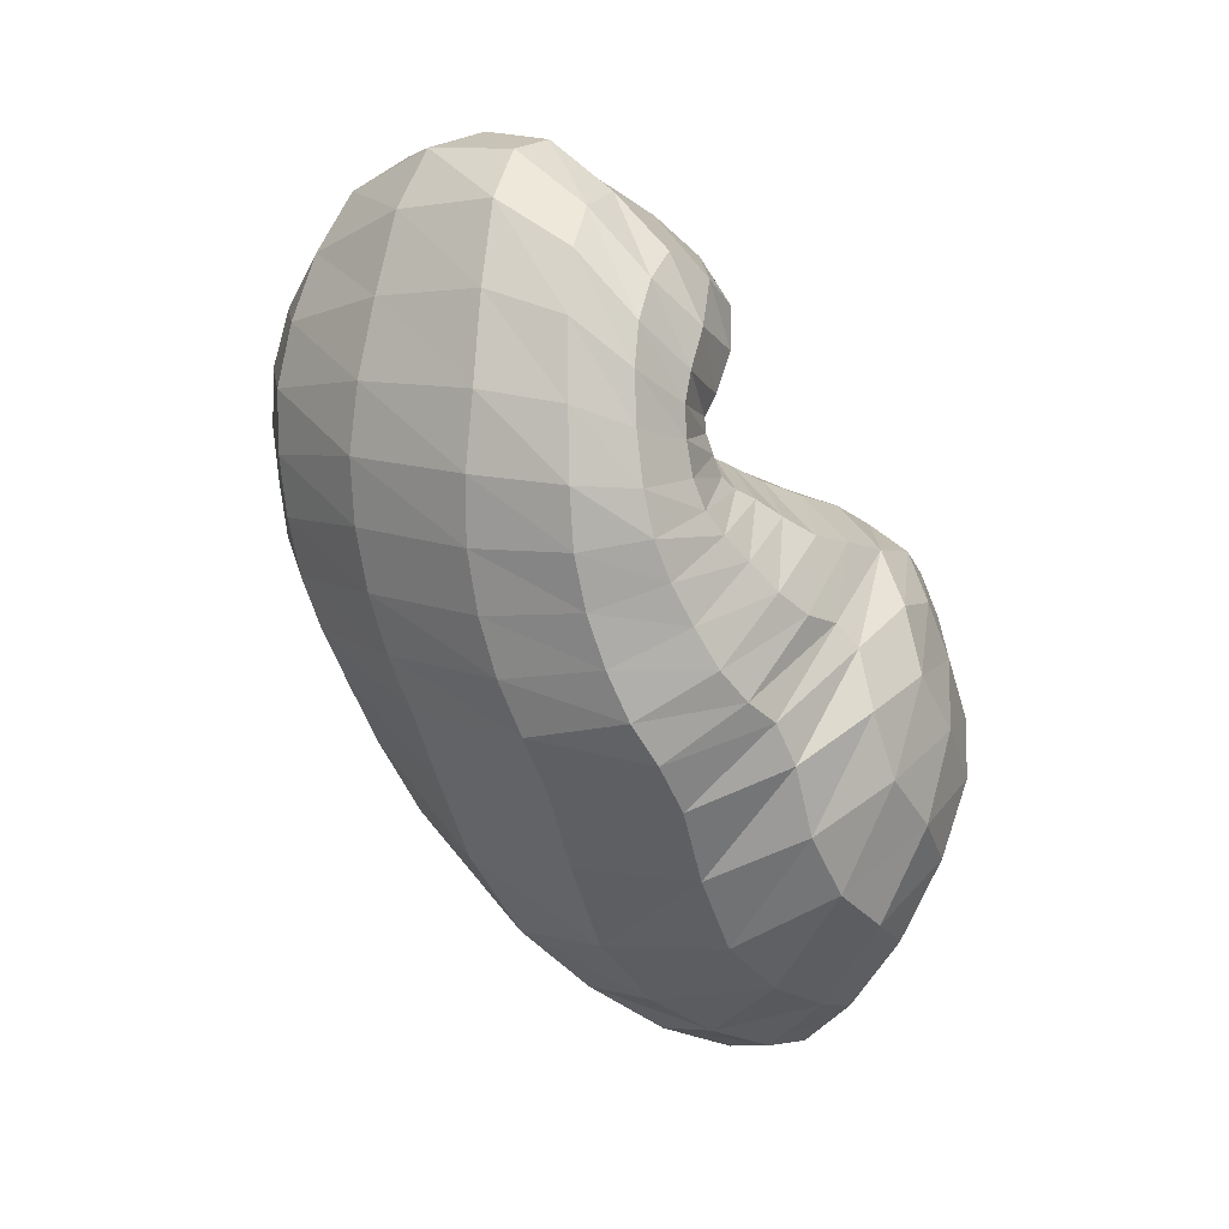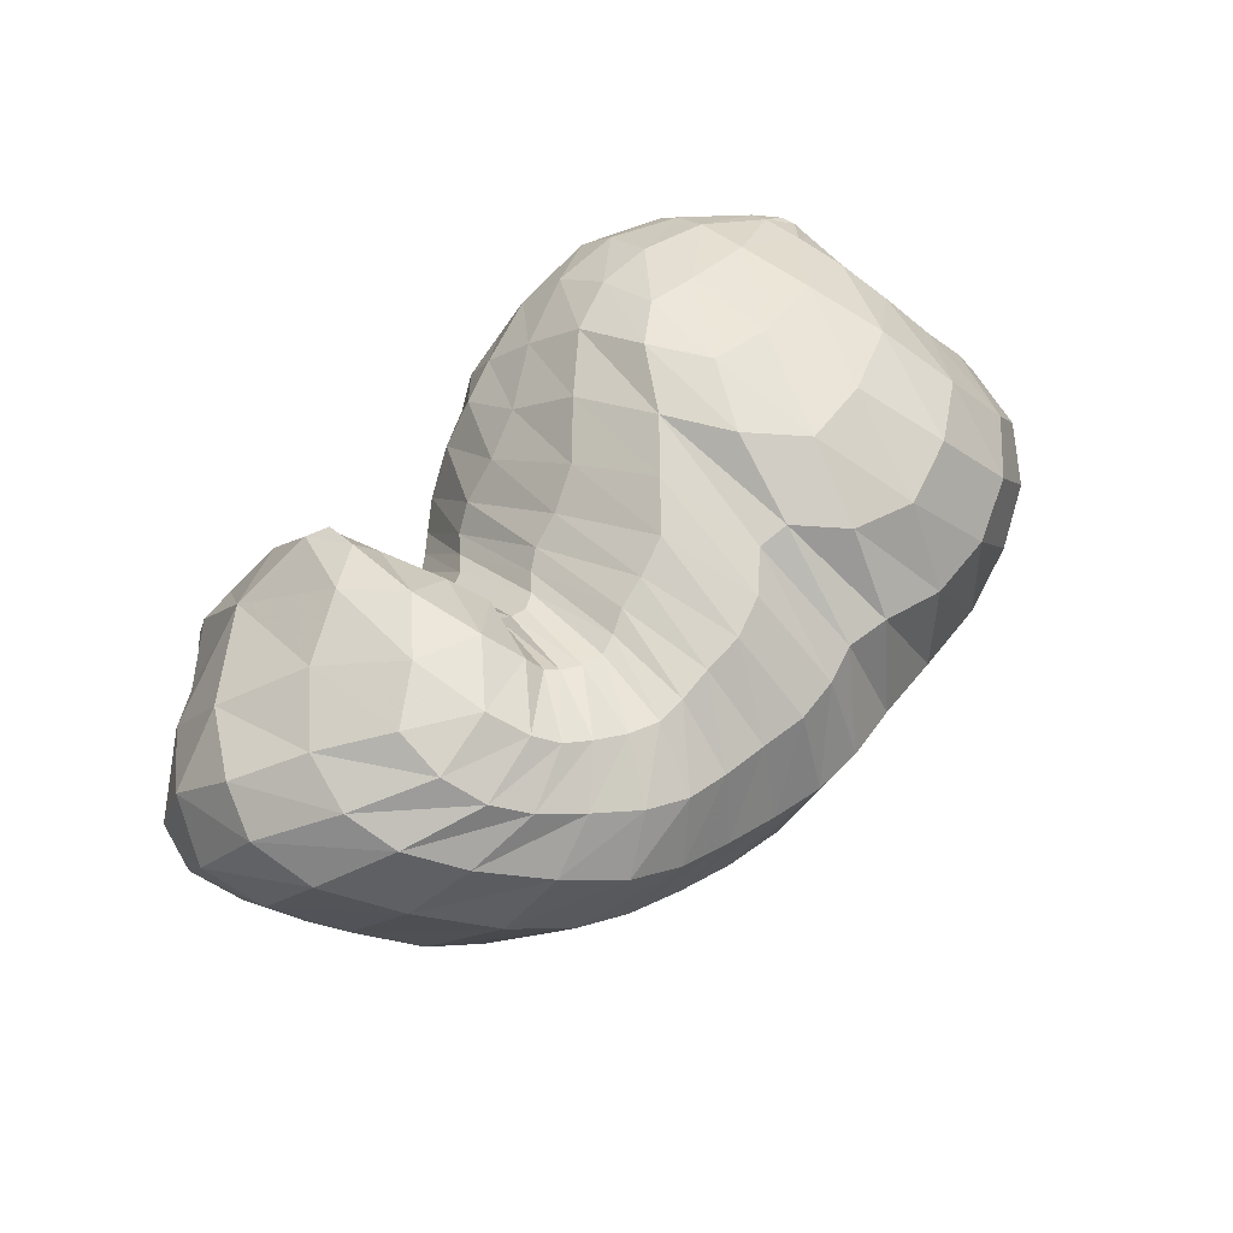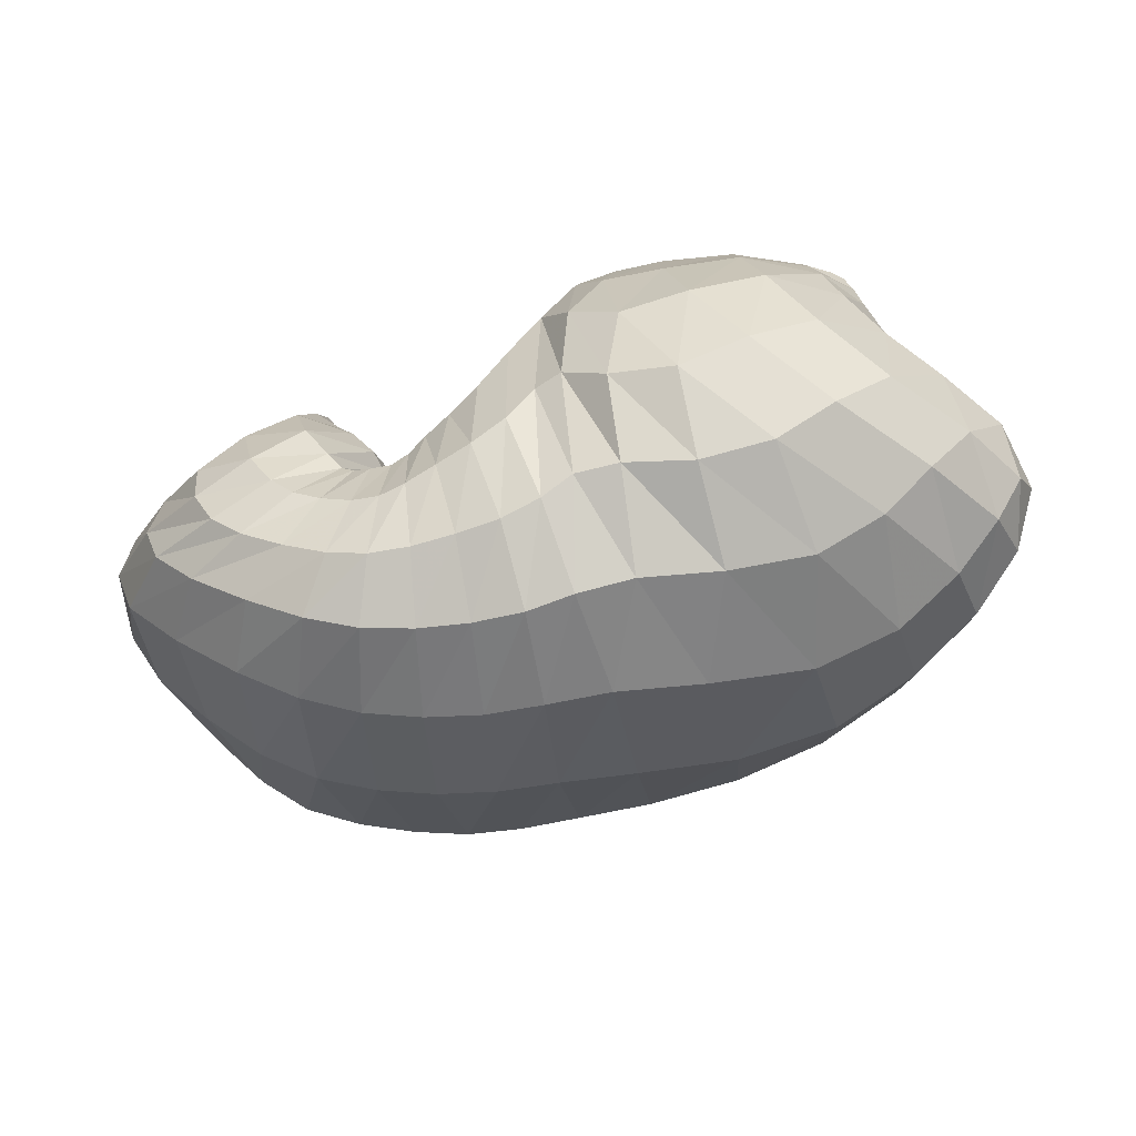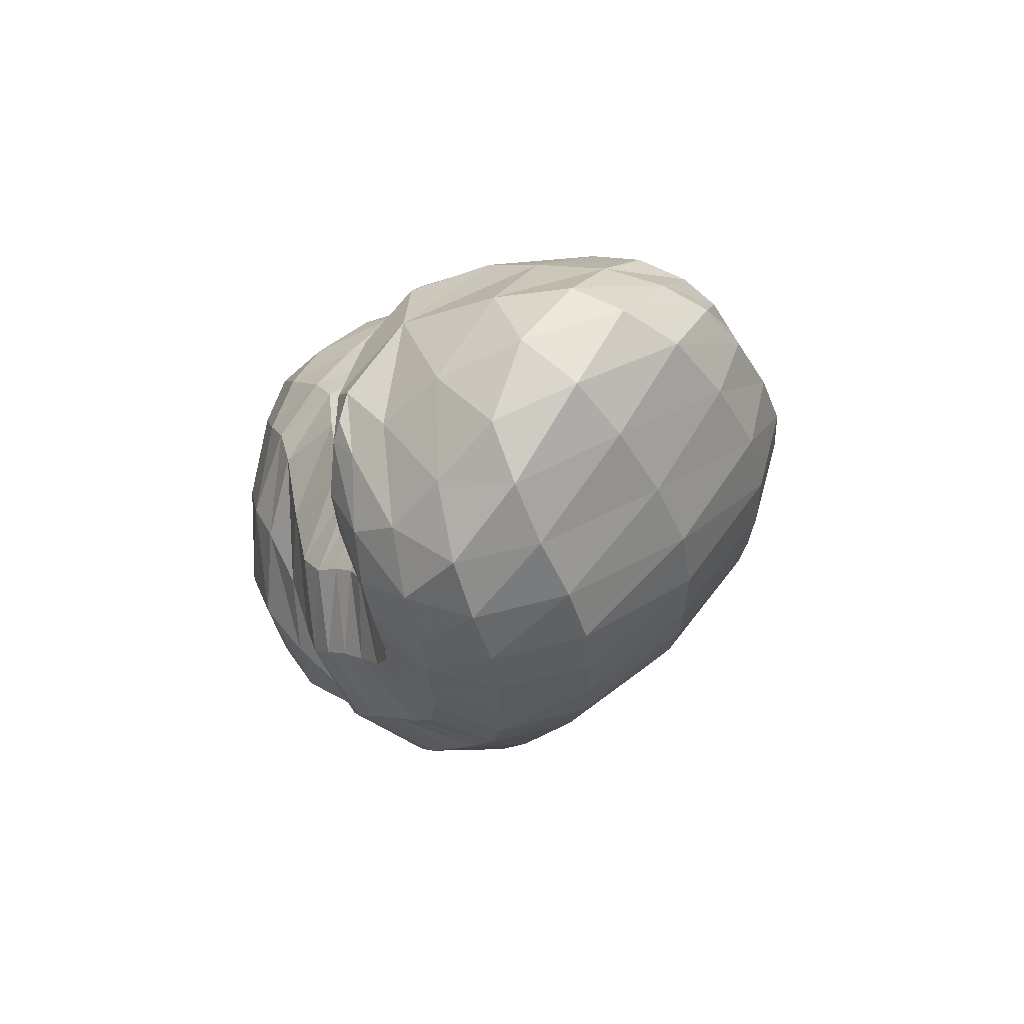
<metadata>
{"format":"obj","ext":"obj","renderer":"f3d","projection":"perspective","resolution":1024,"background":"white","views":[{"elev":-62.0,"azim":117.2,"up":"+Z"},{"elev":54.5,"azim":132.9,"up":"+Y"},{"elev":-77.5,"azim":-162.5,"up":"+Z"},{"elev":-8.1,"azim":75.9,"up":"+Y"}]}
</metadata>
<code>
v 88.32 166.1 166.3
v 113.4 171.7 185.4
v 153.7 169.5 195.2
v 192.6 159.5 176.8
v 215.5 141 173.5
v 227 134.8 165.2
v 237.4 138.1 156.9
v 241.2 131.2 162.1
v 242.3 141.8 160
v 257.6 144.7 189.1
v 287.9 149.7 189.5
v 83.65 159.7 158.5
v 111.2 152.5 200.2
v 162 138.6 213.3
v 182.3 123.2 210
v 198.2 86.18 206.1
v 214.6 81.38 197.7
v 228.8 76.77 192.3
v 250.4 75.64 191.9
v 262.7 81.72 199.4
v 278.7 96.98 210
v 289.9 117.7 209.4
v 78.59 144.3 150.3
v 104.3 104.2 206.6
v 146.4 73.13 211.6
v 61.6 116 141.6
v 88.69 65.78 181.8
v 110.9 41.81 168.6
v 152.1 42.18 182.3
v 185.3 33.4 183.5
v 212.3 31.73 176.7
v 239.1 30.03 169.7
v 265.8 38.5 175.4
v 291.4 51.28 184.7
v 308 83.19 196.2
v 57.66 79.81 128.7
v 86.2 52.55 114.1
v 136.2 27.21 125.6
v 195 23.73 126.8
v 236.5 29.89 121.8
v 270.8 38.01 126.1
v 303.4 52.81 135.8
v 327.8 77.32 156.4
v 336.4 110.9 173
v 57.2 98.72 94.85
v 84.06 80.09 79.64
v 132.7 67.66 70.03
v 190.9 82.08 58.16
v 228.7 86.55 58.91
v 263.6 96.15 65.64
v 297.6 115.8 79.57
v 330.5 137.9 115.1
v 329.2 153.2 147.2
v 87.31 142.5 80.8
v 125.2 139.1 57.59
v 168.9 145.8 57.65
v 193.4 143.2 56.3
v 219.8 140.3 57.35
v 246 141.9 60.45
v 270.8 149.6 73.38
v 291.3 160.8 89.24
v 295.9 172.5 115.6
v 112.1 178.3 108.9
v 157.3 182.3 96.23
v 117.6 182.4 157
v 155 188.4 158.2
v 181.2 184.1 131.4
v 204.7 172.5 108.8
v 224.3 163 105
v 236.5 158.4 100.7
v 248.3 159.6 104.9
v 255 166.1 110.8
v 265.1 176.9 141.9
v 261.2 168.7 178.4
v 94.83 167.9 172.3
v 85.38 163.4 163.3
v 96.02 171.2 166
v 133.3 172.2 194
v 92.52 162 175.6
v 111.4 163.8 194
v 116.1 178.7 173.9
v 136.6 181.6 177.5
v 175.1 165.1 187.2
v 133.9 161.8 205.1
v 159 156.6 205.4
v 154.1 181.6 177.4
v 170.6 179.8 171.3
v 205.3 151.4 173.3
v 179.4 151.6 199.8
v 191.3 145.8 196.9
v 187.2 175.5 157.9
v 201.1 168.9 145.5
v 222.1 135 170.6
v 200.6 132.9 197.6
v 208.9 117.1 196.6
v 212.6 161.3 141.1
v 221.5 155.7 139.9
v 232.5 137.1 159.6
v 215.4 109.8 192.5
v 221.9 110.4 187
v 227.2 153.2 136.3
v 231.9 152.6 131.6
v 239.8 134.2 159.7
v 228.1 111.8 182
v 232.6 109.6 180.8
v 237.3 153.7 128.5
v 241.6 153.2 129.8
v 241.1 135.3 159.2
v 237.8 105 182.9
v 243.8 104.6 182.5
v 243.4 150.5 133.4
v 243.5 152.1 133.9
v 249.4 144.3 172.8
v 246.7 108.9 180.4
v 250.5 112.3 185.1
v 244.7 159.3 134.4
v 250.5 165.5 144.6
v 267.3 147.9 197.5
v 258.2 114.5 196.5
v 267.1 119.5 205.3
v 256.2 165.5 164.4
v 259.6 163.2 181.9
v 277.7 128.2 207.7
v 288.6 126.8 206.8
v 303.1 115.1 198.3
v 318.1 126.5 185.1
v 315.4 152.5 167.4
v 296.1 168.7 148.9
v 276.1 173.2 159.5
v 266.6 165.7 182.7
v 91.15 155.5 178.2
v 82.26 154.8 154
v 93.95 170.2 138.2
v 95.31 171.5 153.8
v 137 145.6 211.9
v 89.36 143.5 181
v 109.7 131.1 205.6
v 176 133.2 211.8
v 135.5 118.3 216.9
v 156.9 108.6 218
v 189.5 103 208
v 166.4 98.67 213.8
v 170 81.83 206
v 206.7 81.52 202.5
v 177.7 63.62 201.5
v 189.3 55.52 200.6
v 221.3 80.09 193.9
v 200.2 54.34 197.7
v 209.6 53.22 193.5
v 240.1 74.32 192
v 218.7 50.92 189.4
v 230.5 48.53 186.2
v 256.3 78.73 193.7
v 244.4 48.66 185.9
v 255.7 51.7 188.3
v 270.5 86.97 205.9
v 264.8 55.49 191.9
v 274.6 60.42 196.1
v 286.6 111.5 210.5
v 284.3 68.87 201.1
v 292.7 83.65 204.9
v 295.1 106.6 206.2
v 84.97 125.2 182.6
v 71.34 131.1 146.2
v 82.12 150 112.6
v 90.14 163.3 124.1
v 128.2 86.64 214.6
v 77.74 107.1 178.1
v 96.22 81 197
v 116.9 61.66 200.6
v 130.6 47.65 192.9
v 152.3 58.62 200.4
v 70.3 89.63 166.5
v 54.33 97.31 134.1
v 56.16 113 110.7
v 69.57 133.2 109
v 100.3 51.95 176.7
v 70.32 72.46 155
v 130.1 38.29 174
v 81.3 57.47 146.5
v 98.44 45.27 142.1
v 168.6 35.05 182.9
v 119.3 35.97 145.6
v 142 27.67 152.9
v 200 32.72 180.9
v 165.6 22.55 157.6
v 189.3 21.29 158.3
v 225 30.22 172
v 208.9 21.49 156
v 225 22.21 152.1
v 253 33.4 171.7
v 240.5 23.03 149.6
v 256 26.11 150.6
v 279 43.76 179.4
v 271.2 31.68 154.4
v 286.5 37.97 158.6
v 302.1 63.12 191.2
v 300.6 45.72 164.5
v 312.2 56.69 172.8
v 321.4 71.63 180.8
v 323.5 94.95 186
v 67.86 67.44 117.9
v 52.61 91.09 110.3
v 109.4 38.43 119.2
v 63.39 76.57 98.06
v 80.68 62.12 95.59
v 165.8 22.66 127.9
v 103.4 48.54 97.68
v 131.1 39.76 97.52
v 217.9 27.2 123.7
v 162.8 39.99 94.49
v 193.4 46.54 89.81
v 253.8 32.98 122.8
v 216.9 51.87 86.54
v 235.9 54.75 87.03
v 287.6 44.5 130.3
v 254 58.61 89.86
v 271.7 64.27 93.58
v 316.3 63.88 144.7
v 289.1 72.2 98.01
v 304.9 83.04 105.1
v 336.4 93.09 166.2
v 319.9 95.7 118.1
v 334.4 109.2 134.3
v 341.9 122 149.3
v 335 135.5 164
v 68.05 91.12 84.46
v 68.86 118.6 86.62
v 105.7 70.26 75.28
v 83.94 115.3 71.25
v 101.2 107.7 63.19
v 163.9 74.55 63.88
v 123.2 103.6 57.43
v 149.6 107.7 53.49
v 210.8 84.69 56.81
v 174.3 114.3 49.36
v 191.9 115.8 46.34
v 246.3 90.32 62.19
v 206.9 115 46.68
v 222.7 115.9 49.48
v 280.7 105 70.2
v 238.6 118.4 52.38
v 254.3 122.9 54.98
v 315.6 127.2 96.48
v 269.7 129.7 59.91
v 285.8 137.5 70.73
v 335 145.9 133.2
v 302.2 145.9 85.3
v 313.5 153.1 99.59
v 317.3 158.9 114.9
v 312.6 164.3 131.9
v 105.4 142.8 65.73
v 102.3 163.5 89.58
v 147.9 140.5 54.83
v 123.3 166.7 76.5
v 145.5 165.7 69.36
v 182.8 146.5 59.12
v 165.5 168.8 74.11
v 178.5 171.6 87.06
v 206.1 141.1 55.29
v 187.4 169 88.8
v 197.6 164.6 80.36
v 233.4 140.4 58.82
v 209.3 161.1 76.79
v 221 158 77.22
v 258.1 145 65.25
v 231.2 155.6 76.82
v 239.8 154.2 77.1
v 282.9 155.2 81.1
v 248.4 154.9 80.18
v 257.5 157.6 84.37
v 296.3 167 100.8
v 265.3 161.2 88.03
v 271.2 166 93.28
v 276.9 172.8 103.7
v 280.3 177.1 126.2
v 135.6 181.9 99.03
v 116.9 183.3 132.8
v 140.6 187.6 128.2
v 159.5 189.4 130.6
v 172 185.3 110.8
v 139.8 187.1 156.4
v 168.3 188.9 148.6
v 193.6 178.2 119.6
v 215.5 167.1 106.3
v 230.6 159.8 102.4
v 242.9 159.1 101.9
v 251.8 161 107.5
v 260.9 173.8 120.7
v 262.8 172.5 167.2
g foo
f 75 1 76
f 76 12 79
f 79 2 75
f 75 76 79
f 12 131 79
f 13 80 131
f 2 79 80
f 80 79 131
f 78 2 80
f 80 13 84
f 84 3 78
f 78 80 84
f 13 135 84
f 14 85 135
f 3 84 85
f 85 84 135
f 83 3 85
f 85 14 89
f 89 4 83
f 83 85 89
f 14 138 89
f 15 90 138
f 4 89 90
f 90 89 138
f 88 4 90
f 90 15 94
f 94 5 88
f 88 90 94
f 15 141 94
f 16 95 141
f 5 94 95
f 95 94 141
f 93 5 95
f 95 16 99
f 99 6 93
f 93 95 99
f 16 144 99
f 17 100 144
f 6 99 100
f 100 99 144
f 98 6 100
f 100 17 104
f 104 7 98
f 98 100 104
f 17 147 104
f 18 105 147
f 7 104 105
f 105 104 147
f 103 7 105
f 105 18 109
f 109 8 103
f 103 105 109
f 18 150 109
f 19 110 150
f 8 109 110
f 110 109 150
f 108 8 110
f 110 19 114
f 114 9 108
f 108 110 114
f 19 153 114
f 20 115 153
f 9 114 115
f 115 114 153
f 113 9 115
f 115 20 119
f 119 10 113
f 113 115 119
f 20 156 119
f 21 120 156
f 10 119 120
f 120 119 156
f 118 10 120
f 120 21 123
f 123 11 118
f 118 120 123
f 21 159 123
f 22 124 159
f 11 123 124
f 124 123 159
f 131 12 132
f 132 23 136
f 136 13 131
f 131 132 136
f 23 163 136
f 24 137 163
f 13 136 137
f 137 136 163
f 135 13 137
f 137 24 139
f 139 14 135
f 135 137 139
f 24 167 139
f 25 140 167
f 14 139 140
f 140 139 167
f 138 14 140
f 140 25 142
f 142 15 138
f 138 140 142
f 15 142 143
f 25 172 142
f 29 143 172
f 143 142 172
f 25 171 172
f 28 179 171
f 29 172 179
f 172 171 179
f 141 15 143
f 143 29 145
f 145 16 141
f 141 143 145
f 29 182 145
f 30 146 182
f 16 145 146
f 146 145 182
f 144 16 146
f 146 30 148
f 148 17 144
f 144 146 148
f 30 185 148
f 31 149 185
f 17 148 149
f 149 148 185
f 147 17 149
f 149 31 151
f 151 18 147
f 147 149 151
f 31 188 151
f 32 152 188
f 18 151 152
f 152 151 188
f 150 18 152
f 152 32 154
f 154 19 150
f 150 152 154
f 32 191 154
f 33 155 191
f 19 154 155
f 155 154 191
f 153 19 155
f 155 33 157
f 157 20 153
f 153 155 157
f 33 194 157
f 34 158 194
f 20 157 158
f 158 157 194
f 156 20 158
f 158 34 160
f 160 21 156
f 156 158 160
f 34 197 160
f 35 161 197
f 21 160 161
f 161 160 197
f 159 21 161
f 161 35 162
f 162 22 159
f 159 161 162
f 35 125 162
f 11 124 125
f 22 162 124
f 125 124 162
f 163 23 164
f 164 26 168
f 168 24 163
f 163 164 168
f 26 173 168
f 27 169 173
f 24 168 169
f 169 168 173
f 167 24 169
f 169 27 170
f 170 25 167
f 167 169 170
f 27 177 170
f 28 171 177
f 25 170 171
f 171 170 177
f 173 26 174
f 174 36 178
f 178 27 173
f 173 174 178
f 177 27 178
f 178 36 180
f 180 28 177
f 177 178 180
f 36 202 180
f 37 181 202
f 28 180 181
f 181 180 202
f 179 28 181
f 181 37 183
f 183 29 179
f 179 181 183
f 37 204 183
f 38 184 204
f 29 183 184
f 184 183 204
f 182 29 184
f 184 38 186
f 186 30 182
f 182 184 186
f 38 207 186
f 39 187 207
f 30 186 187
f 187 186 207
f 185 30 187
f 187 39 189
f 189 31 185
f 185 187 189
f 39 210 189
f 40 190 210
f 31 189 190
f 190 189 210
f 188 31 190
f 190 40 192
f 192 32 188
f 188 190 192
f 40 213 192
f 41 193 213
f 32 192 193
f 193 192 213
f 191 32 193
f 193 41 195
f 195 33 191
f 191 193 195
f 41 216 195
f 42 196 216
f 33 195 196
f 196 195 216
f 194 33 196
f 196 42 198
f 198 34 194
f 194 196 198
f 42 219 198
f 43 199 219
f 34 198 199
f 199 198 219
f 197 34 199
f 199 43 200
f 200 35 197
f 197 199 200
f 43 222 200
f 44 201 222
f 35 200 201
f 201 200 222
f 35 201 125
f 44 126 201
f 11 125 126
f 126 125 201
f 174 26 175
f 175 45 203
f 203 36 174
f 174 175 203
f 202 36 203
f 203 45 205
f 205 37 202
f 202 203 205
f 45 227 205
f 46 206 227
f 37 205 206
f 206 205 227
f 204 37 206
f 206 46 208
f 208 38 204
f 204 206 208
f 46 229 208
f 47 209 229
f 38 208 209
f 209 208 229
f 207 38 209
f 209 47 211
f 211 39 207
f 207 209 211
f 47 232 211
f 48 212 232
f 39 211 212
f 212 211 232
f 210 39 212
f 212 48 214
f 214 40 210
f 210 212 214
f 48 235 214
f 49 215 235
f 40 214 215
f 215 214 235
f 213 40 215
f 215 49 217
f 217 41 213
f 213 215 217
f 49 238 217
f 50 218 238
f 41 217 218
f 218 217 238
f 216 41 218
f 218 50 220
f 220 42 216
f 216 218 220
f 50 241 220
f 51 221 241
f 42 220 221
f 221 220 241
f 219 42 221
f 221 51 223
f 223 43 219
f 219 221 223
f 51 244 223
f 52 224 244
f 43 223 224
f 224 223 244
f 222 43 224
f 224 52 225
f 225 44 222
f 222 224 225
f 52 247 225
f 53 226 247
f 44 225 226
f 226 225 247
f 44 226 126
f 53 127 226
f 11 126 127
f 127 126 226
f 175 26 176
f 176 54 228
f 228 45 175
f 175 176 228
f 227 45 228
f 228 54 230
f 230 46 227
f 227 228 230
f 54 252 230
f 55 231 252
f 46 230 231
f 231 230 252
f 229 46 231
f 231 55 233
f 233 47 229
f 229 231 233
f 55 254 233
f 56 234 254
f 47 233 234
f 234 233 254
f 232 47 234
f 234 56 236
f 236 48 232
f 232 234 236
f 56 257 236
f 57 237 257
f 48 236 237
f 237 236 257
f 235 48 237
f 237 57 239
f 239 49 235
f 235 237 239
f 57 260 239
f 58 240 260
f 49 239 240
f 240 239 260
f 238 49 240
f 240 58 242
f 242 50 238
f 238 240 242
f 58 263 242
f 59 243 263
f 50 242 243
f 243 242 263
f 241 50 243
f 243 59 245
f 245 51 241
f 241 243 245
f 59 266 245
f 60 246 266
f 51 245 246
f 246 245 266
f 244 51 246
f 246 60 248
f 248 52 244
f 244 246 248
f 60 269 248
f 61 249 269
f 52 248 249
f 249 248 269
f 247 52 249
f 249 61 250
f 250 53 247
f 247 249 250
f 61 272 250
f 62 251 272
f 53 250 251
f 251 250 272
f 53 251 127
f 62 128 251
f 11 127 128
f 128 127 251
f 176 26 164
f 164 23 165
f 165 54 176
f 164 165 176
f 165 23 166
f 166 63 253
f 253 54 165
f 165 166 253
f 252 54 253
f 253 63 255
f 255 55 252
f 252 253 255
f 63 277 255
f 64 256 277
f 55 255 256
f 256 255 277
f 254 55 256
f 256 64 258
f 258 56 254
f 254 256 258
f 56 258 259
f 64 281 258
f 67 259 281
f 259 258 281
f 64 280 281
f 66 283 280
f 67 281 283
f 281 280 283
f 257 56 259
f 259 67 261
f 261 57 257
f 257 259 261
f 67 284 261
f 68 262 284
f 57 261 262
f 262 261 284
f 260 57 262
f 262 68 264
f 264 58 260
f 260 262 264
f 68 285 264
f 69 265 285
f 58 264 265
f 265 264 285
f 263 58 265
f 265 69 267
f 267 59 263
f 263 265 267
f 69 286 267
f 70 268 286
f 59 267 268
f 268 267 286
f 266 59 268
f 268 70 270
f 270 60 266
f 266 268 270
f 70 287 270
f 71 271 287
f 60 270 271
f 271 270 287
f 269 60 271
f 271 71 273
f 273 61 269
f 269 271 273
f 71 288 273
f 72 274 288
f 61 273 274
f 274 273 288
f 272 61 274
f 274 72 275
f 275 62 272
f 272 274 275
f 72 289 275
f 73 276 289
f 62 275 276
f 276 275 289
f 62 276 128
f 73 129 276
f 11 128 129
f 129 128 276
f 73 290 129
f 74 130 290
f 11 129 130
f 130 129 290
f 166 23 132
f 132 12 133
f 133 63 166
f 132 133 166
f 133 12 134
f 134 65 278
f 278 63 133
f 133 134 278
f 277 63 278
f 278 65 279
f 279 64 277
f 277 278 279
f 65 282 279
f 66 280 282
f 64 279 280
f 280 279 282
f 134 12 76
f 76 1 77
f 77 65 134
f 76 77 134
f 1 75 77
f 2 81 75
f 65 77 81
f 77 75 81
f 282 65 81
f 81 2 82
f 82 66 282
f 81 82 282
f 2 78 82
f 3 86 78
f 66 82 86
f 82 78 86
f 283 66 86
f 86 3 87
f 87 67 283
f 86 87 283
f 3 83 87
f 4 91 83
f 67 87 91
f 87 83 91
f 284 67 91
f 91 4 92
f 92 68 284
f 91 92 284
f 4 88 92
f 5 96 88
f 68 92 96
f 92 88 96
f 285 68 96
f 96 5 97
f 97 69 285
f 96 97 285
f 5 93 97
f 6 101 93
f 69 97 101
f 97 93 101
f 286 69 101
f 101 6 102
f 102 70 286
f 101 102 286
f 6 98 102
f 7 106 98
f 70 102 106
f 102 98 106
f 287 70 106
f 106 7 107
f 107 71 287
f 106 107 287
f 7 103 107
f 8 111 103
f 71 107 111
f 107 103 111
f 288 71 111
f 111 8 112
f 112 72 288
f 111 112 288
f 8 108 112
f 9 116 108
f 72 112 116
f 112 108 116
f 289 72 116
f 116 9 117
f 117 73 289
f 116 117 289
f 9 113 117
f 10 121 113
f 73 117 121
f 117 113 121
f 290 73 121
f 121 10 122
f 122 74 290
f 121 122 290
f 10 118 122
f 11 130 118
f 74 122 130
f 122 118 130
g

</code>
